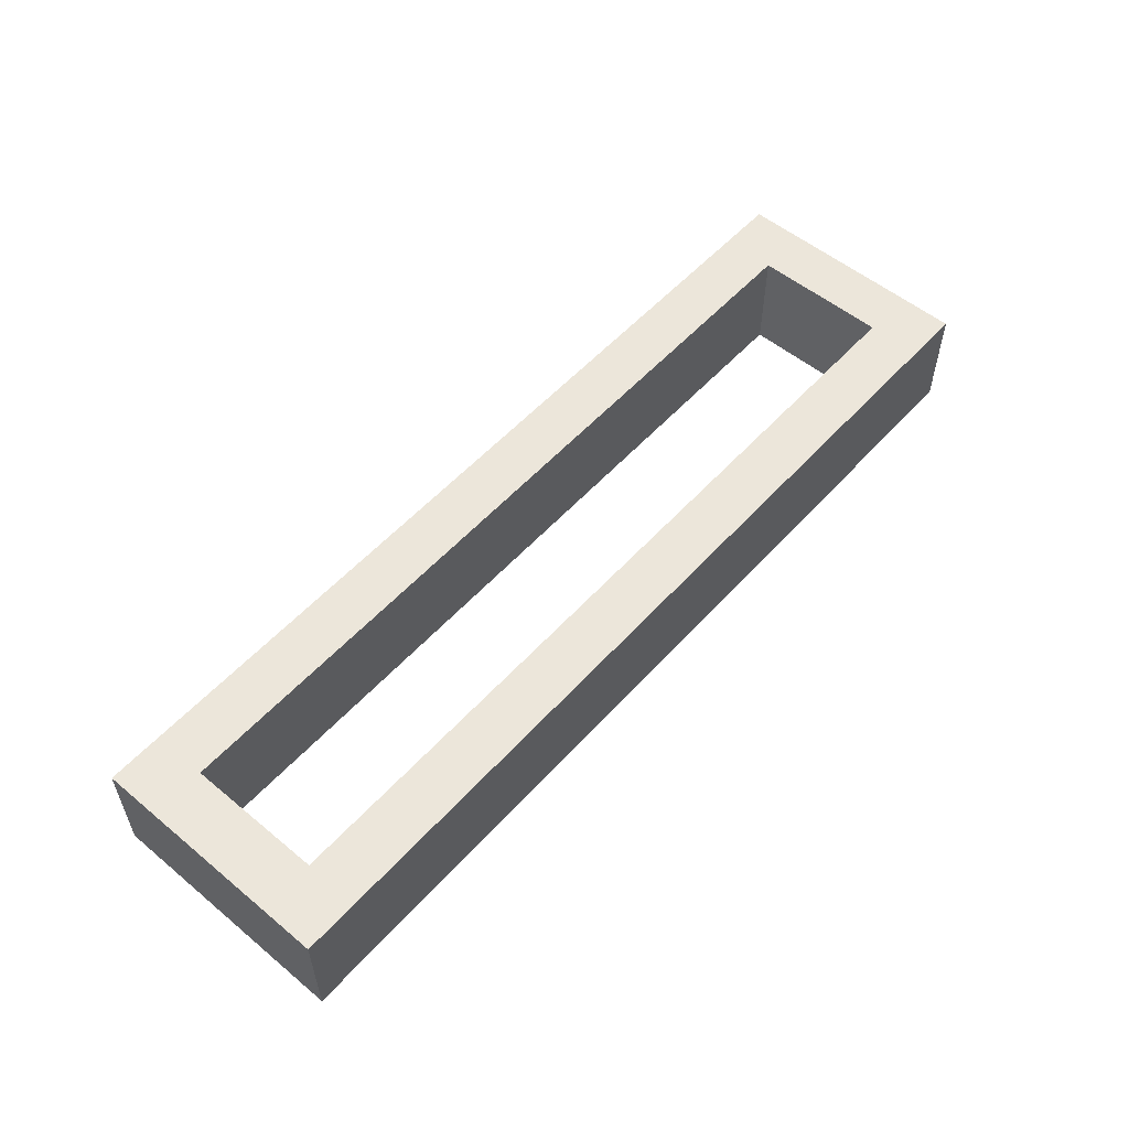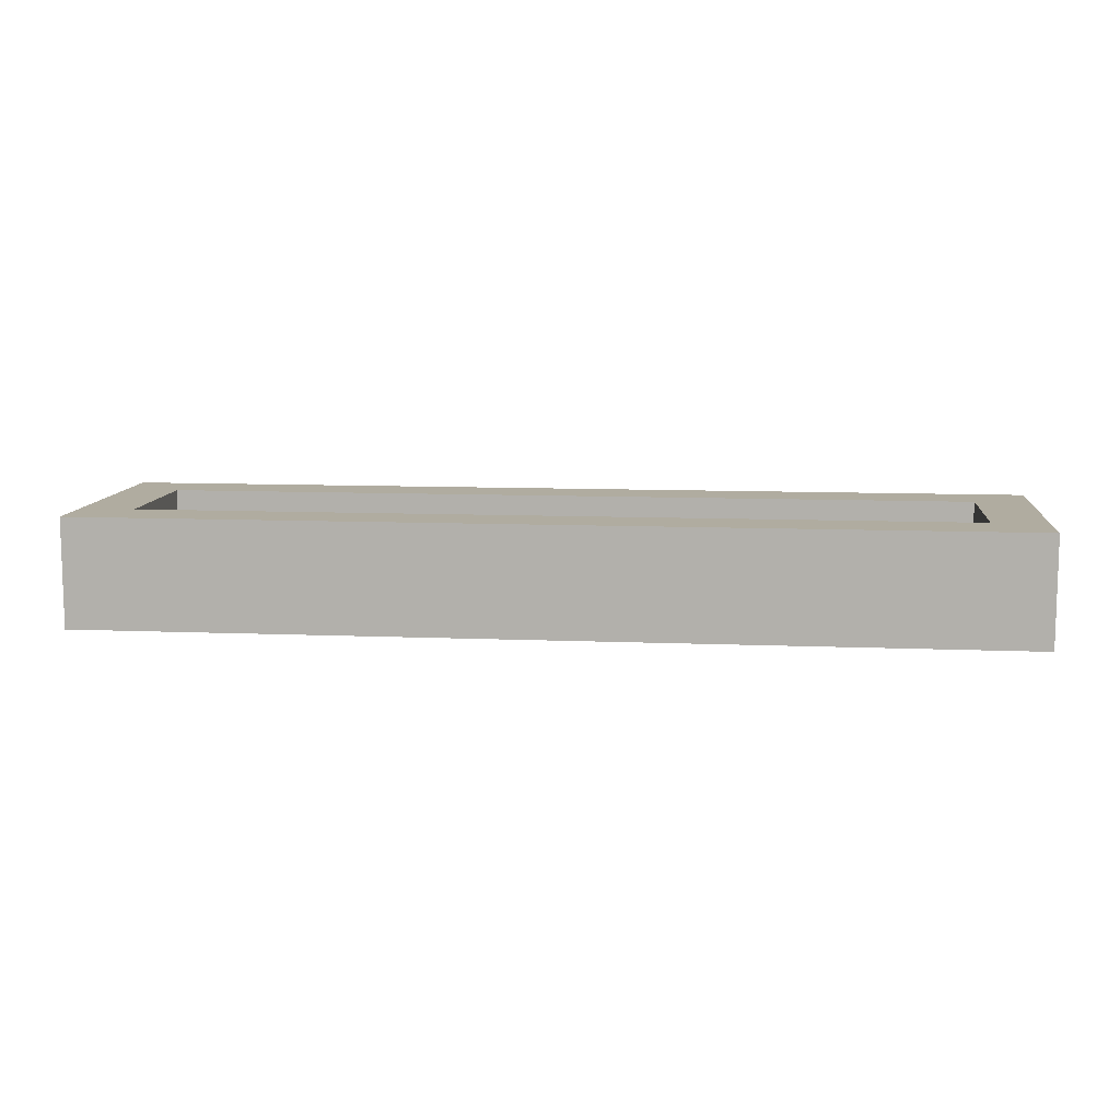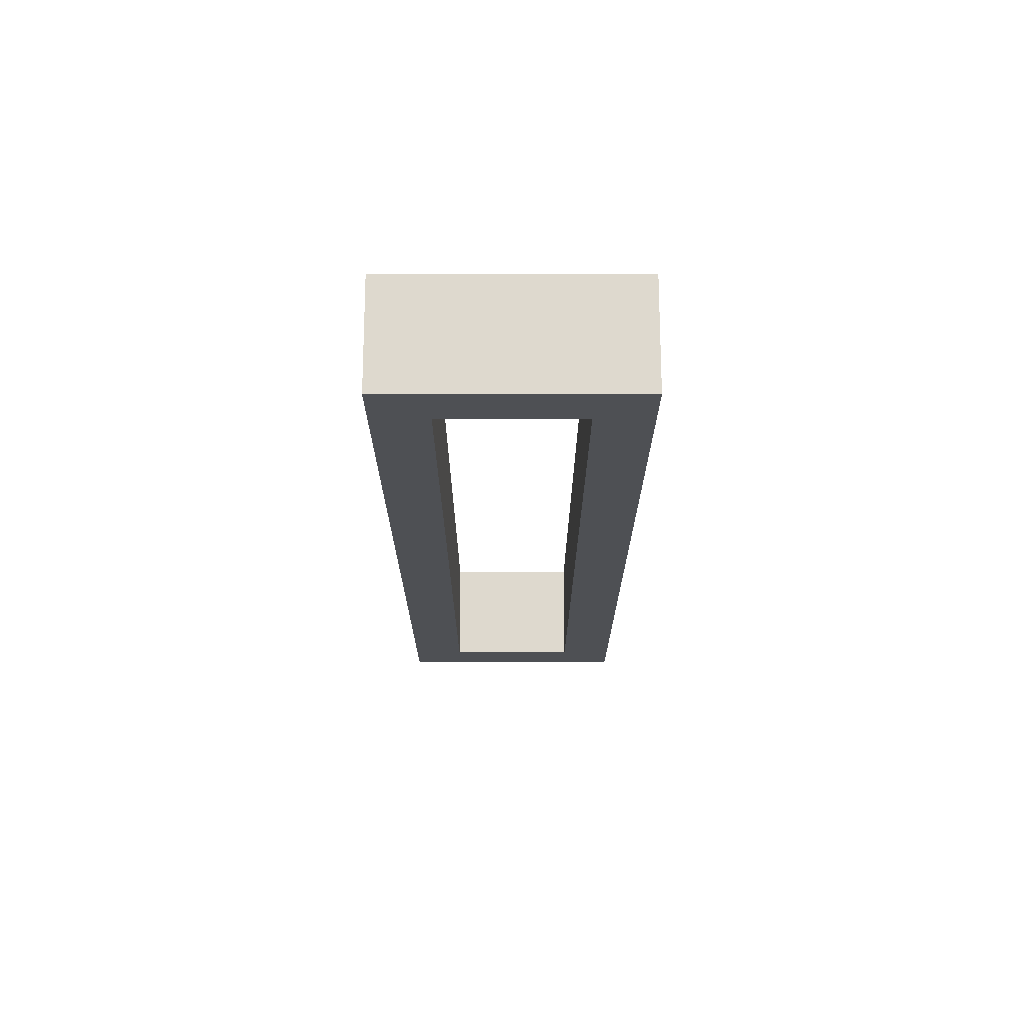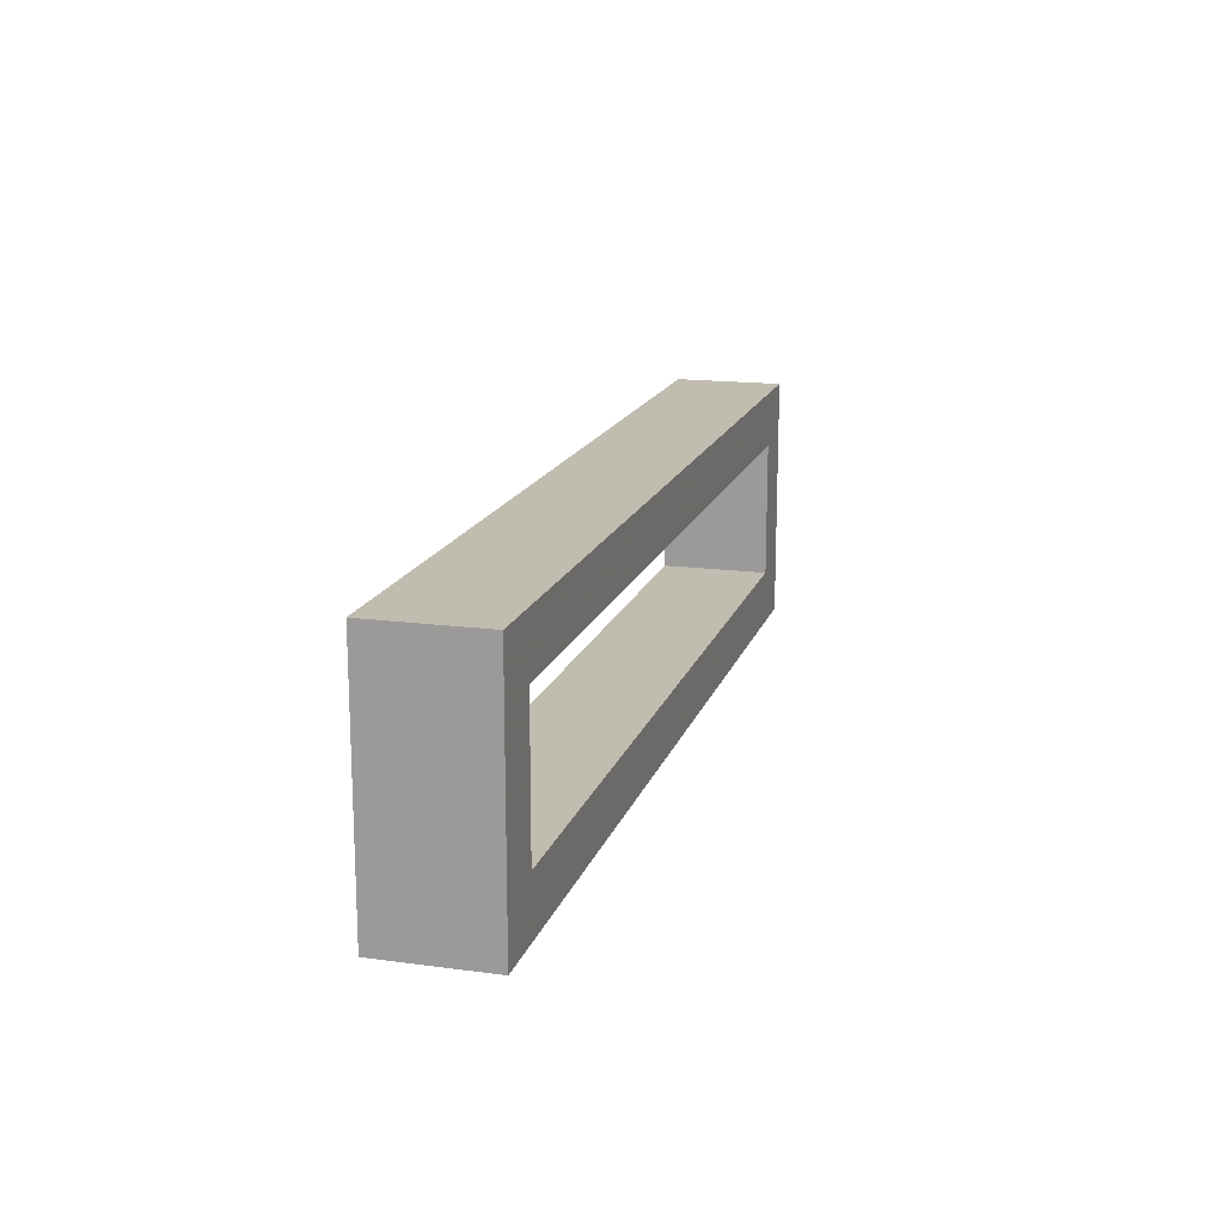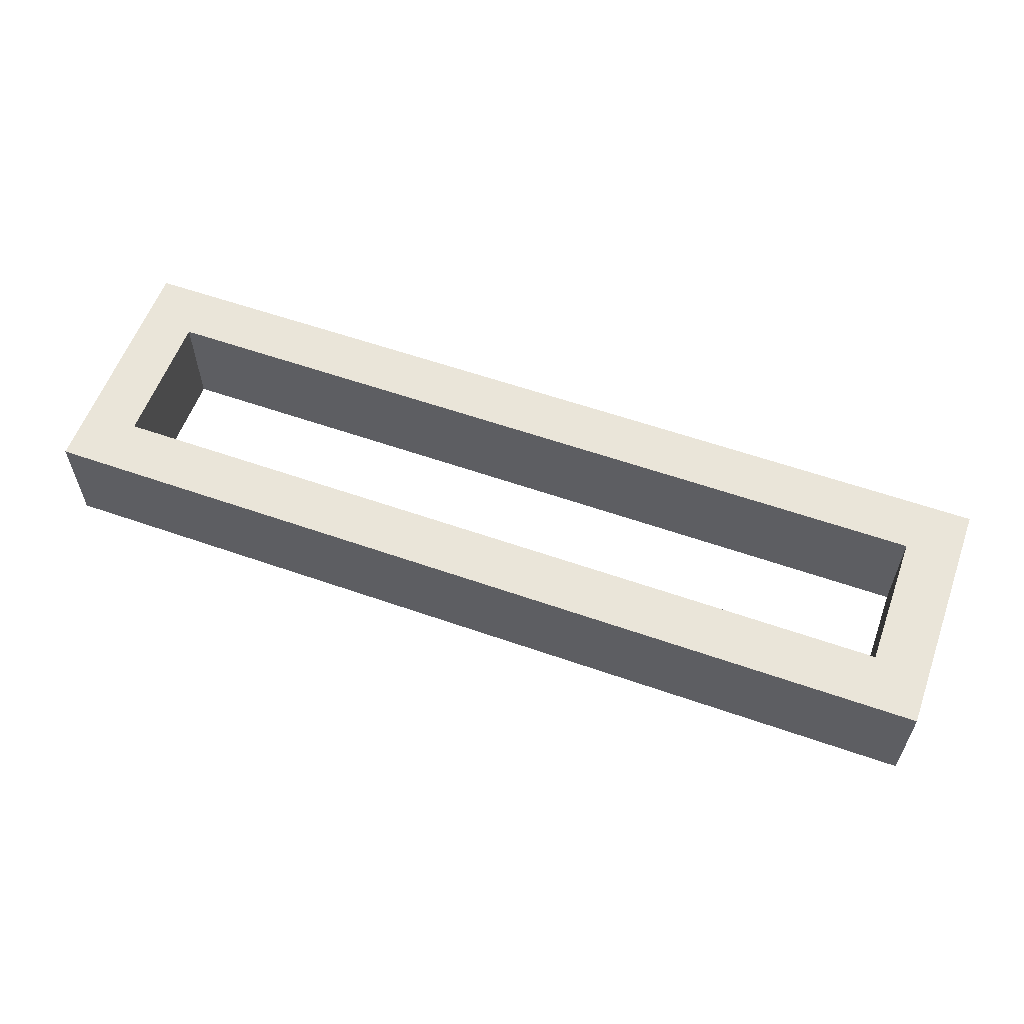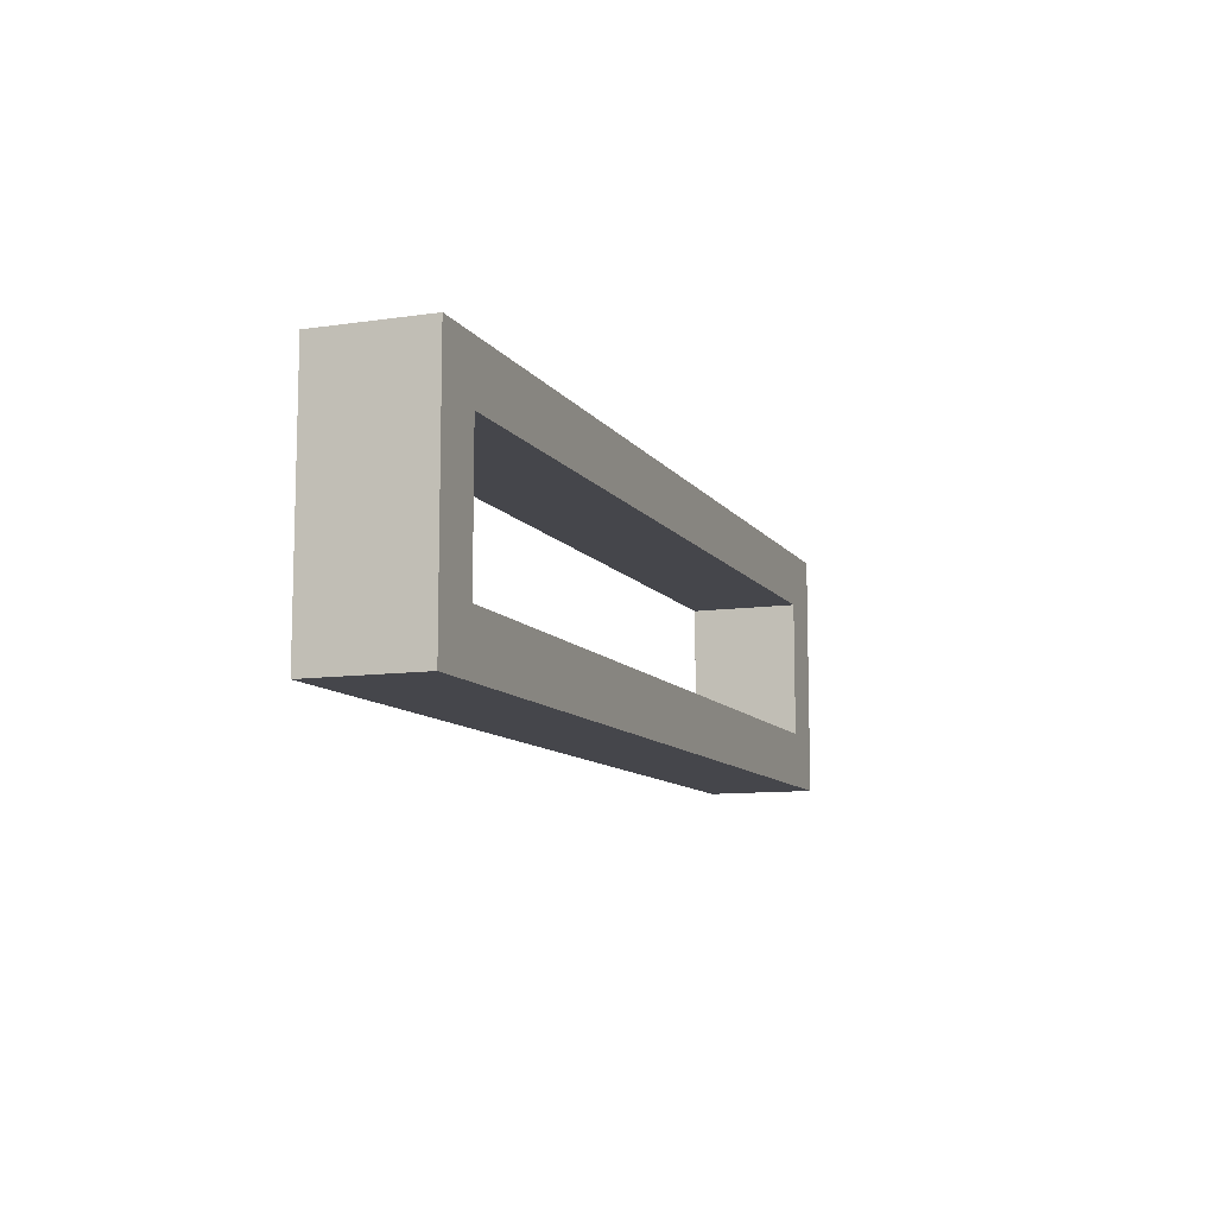
<metadata>
{"format":"obj","ext":"obj","renderer":"f3d","projection":"perspective","resolution":1024,"background":"white","views":[{"elev":54.6,"azim":131.1,"up":"+Z"},{"elev":10.0,"azim":6.0,"up":"+Z"},{"elev":-18.6,"azim":-90.0,"up":"+Z"},{"elev":16.3,"azim":-74.6,"up":"+Y"},{"elev":58.3,"azim":-160.1,"up":"+Z"},{"elev":-10.1,"azim":110.6,"up":"+Y"}]}
</metadata>
<code>
v -770 445 80
v -770 355 120
v -770 445 120
v -770 355 80
v -750 375 120
v -750 425 120
v -450 425 120
v -430 445 120
v -430 355 120
v -450 375 120
v -430 445 80
v -750 425 80
v -750 375 80
v -450 375 80
v -430 355 80
v -450 425 80
f 1 2 3
f 1 4 2
f 3 2 5
f 6 3 5
f 8 3 7
f 3 6 7
f 7 10 9
f 8 7 9
f 5 2 9
f 10 5 9
f 8 11 1
f 3 8 1
f 4 1 12
f 13 4 12
f 15 4 14
f 4 13 14
f 14 16 11
f 15 14 11
f 12 1 11
f 16 12 11
f 4 15 9
f 4 9 2
f 15 11 8
f 15 8 9
f 12 16 7
f 12 7 6
f 16 14 10
f 16 10 7
f 14 13 5
f 14 5 10
f 13 12 6
f 13 6 5

</code>
